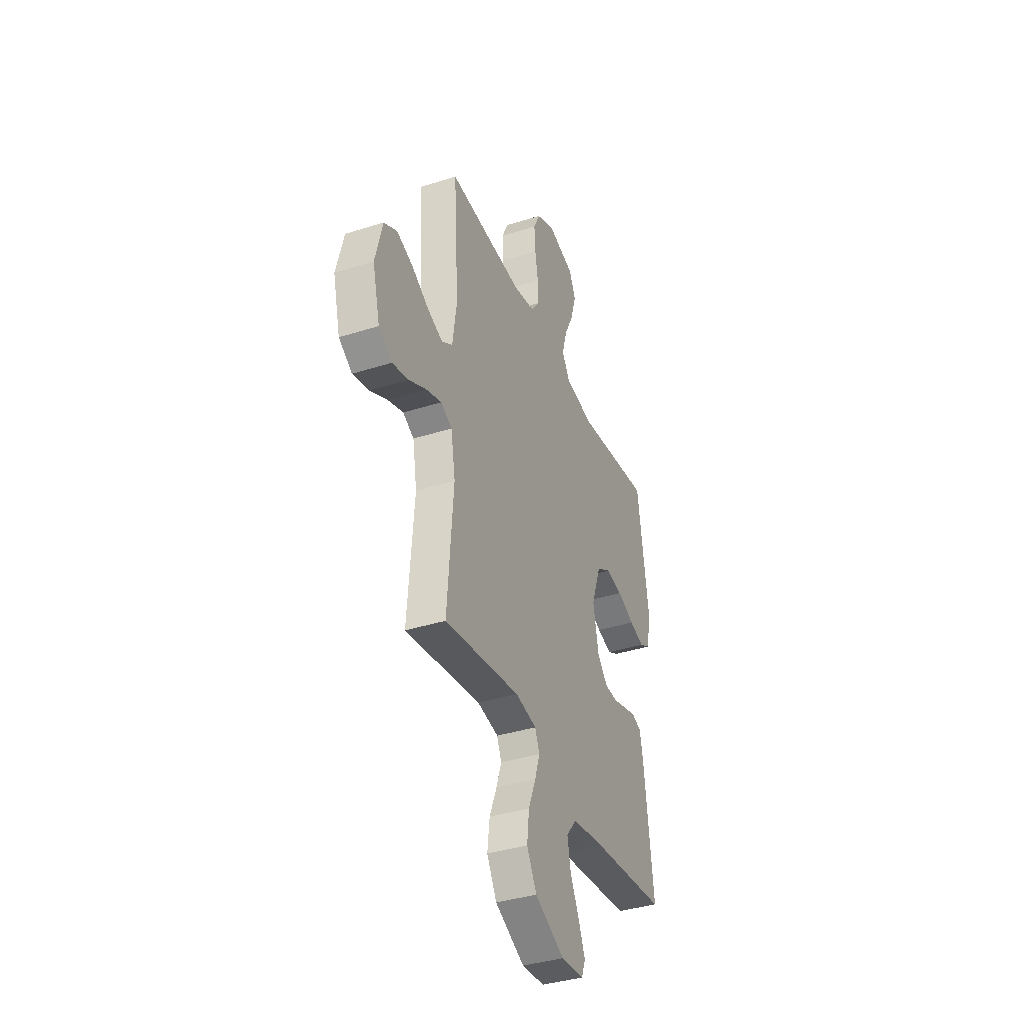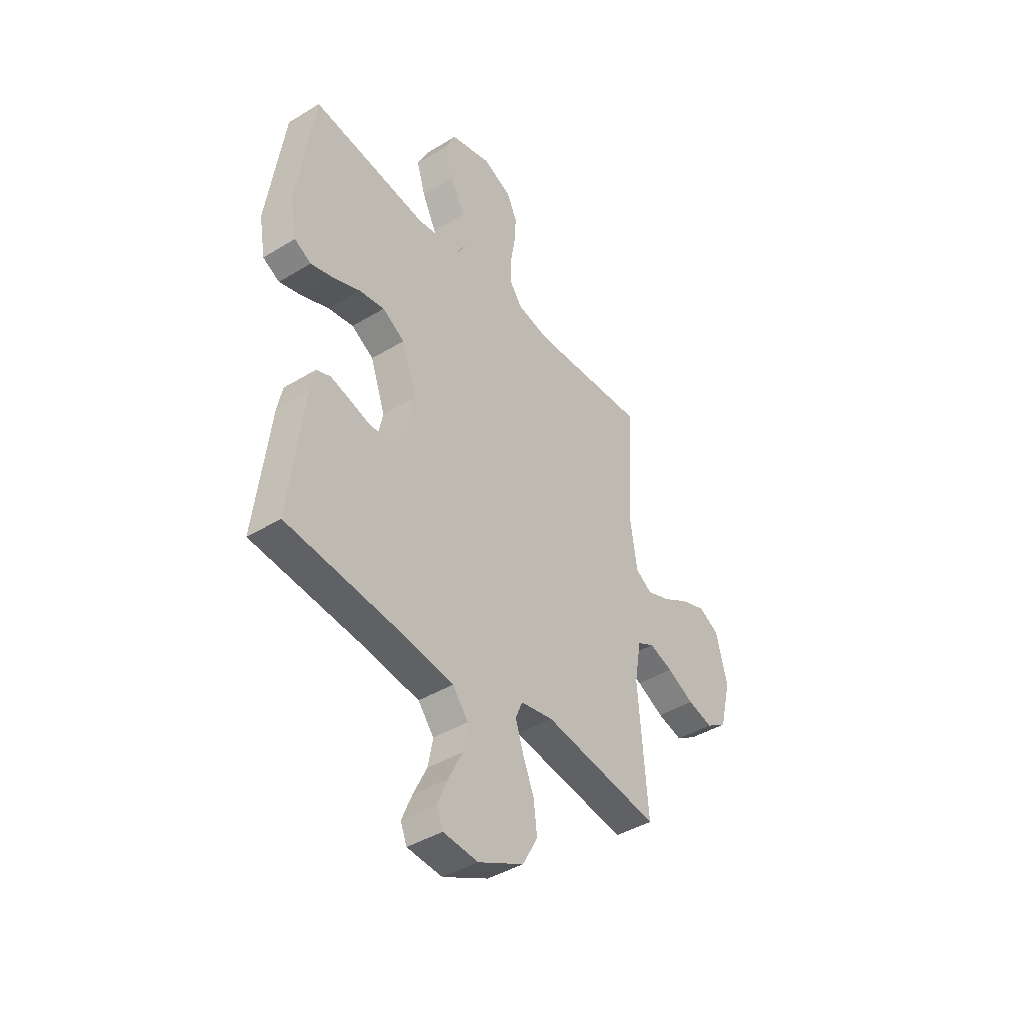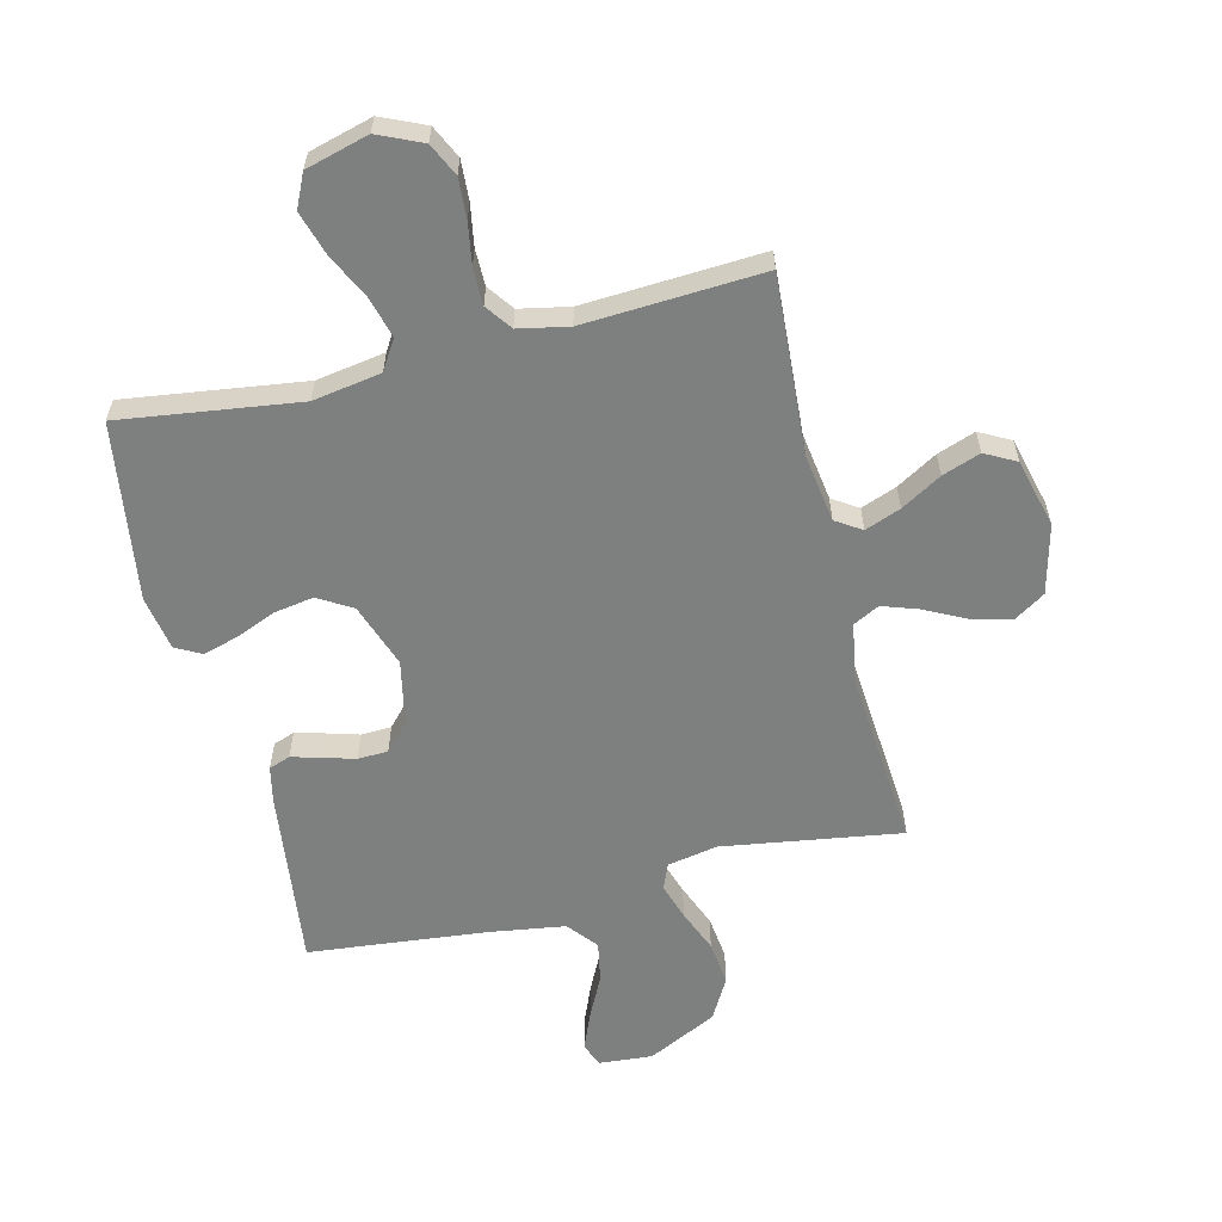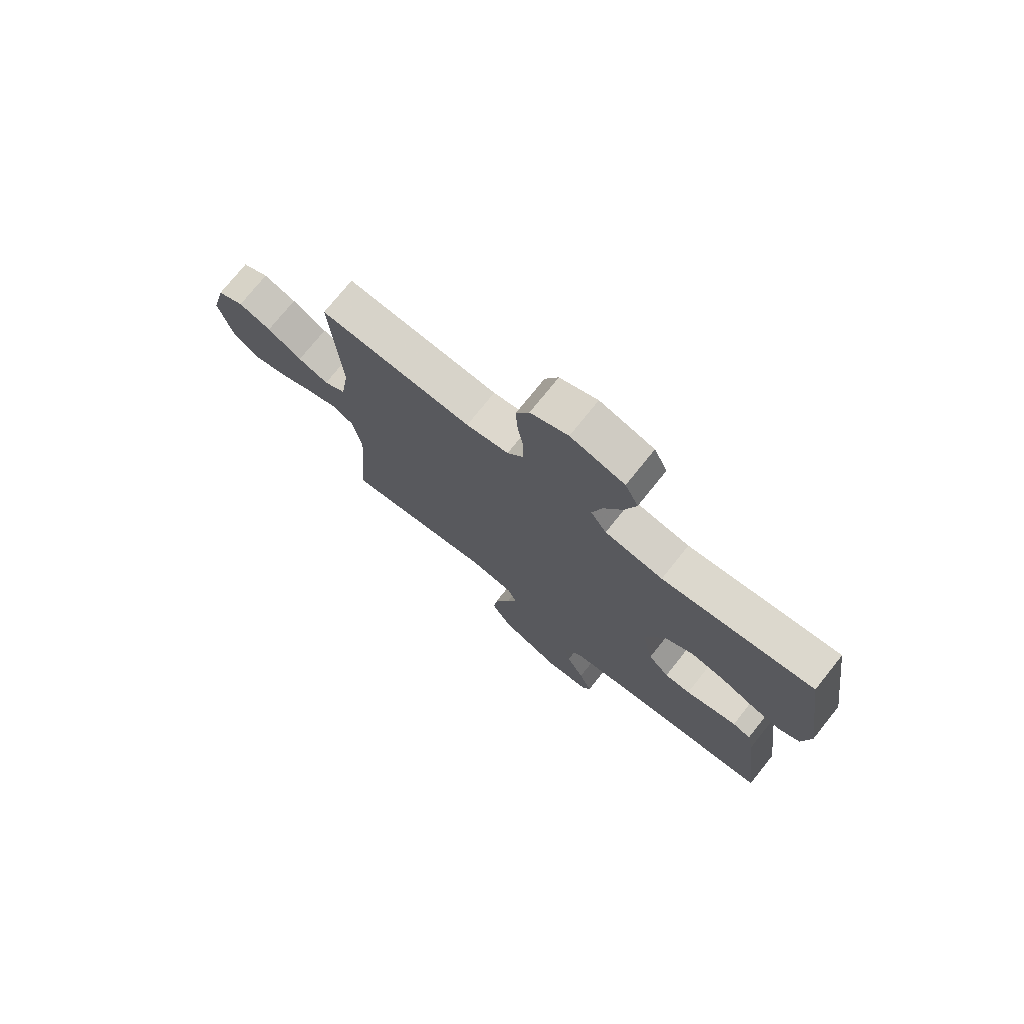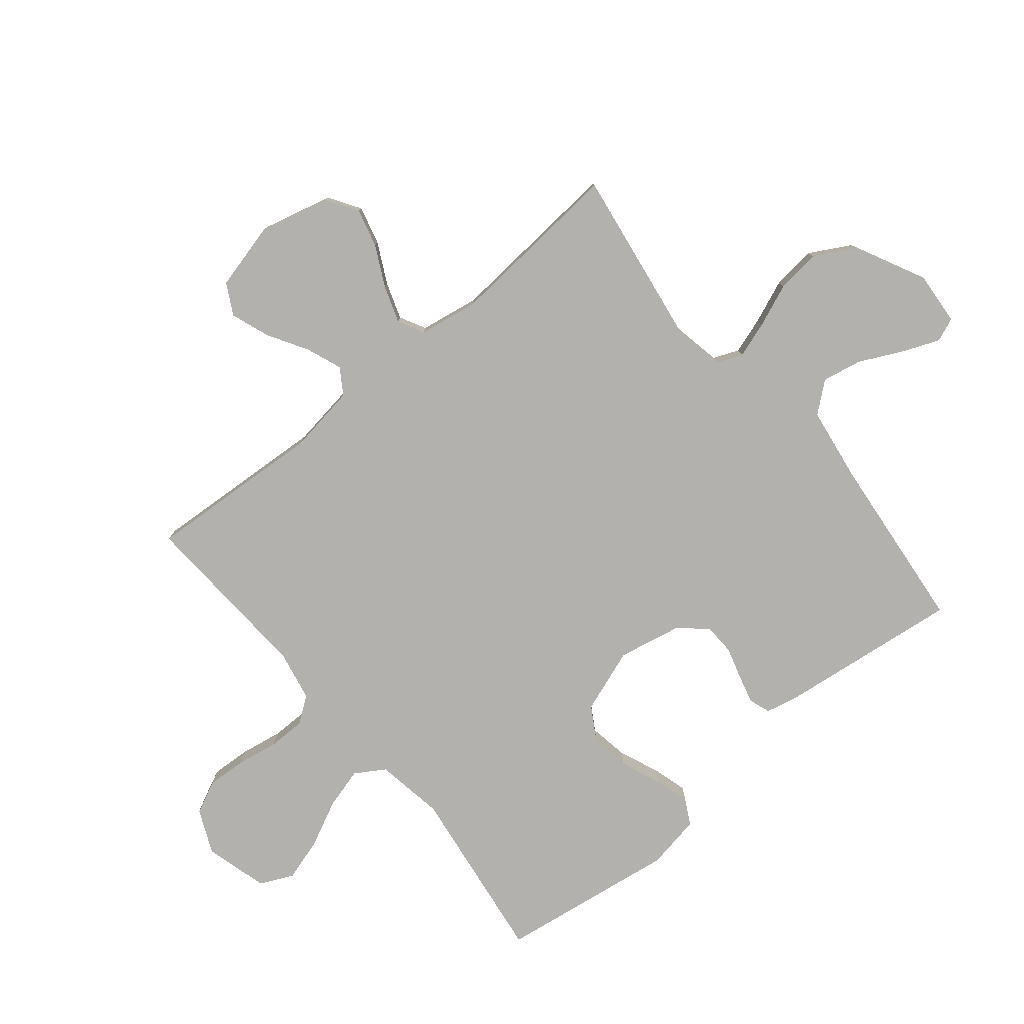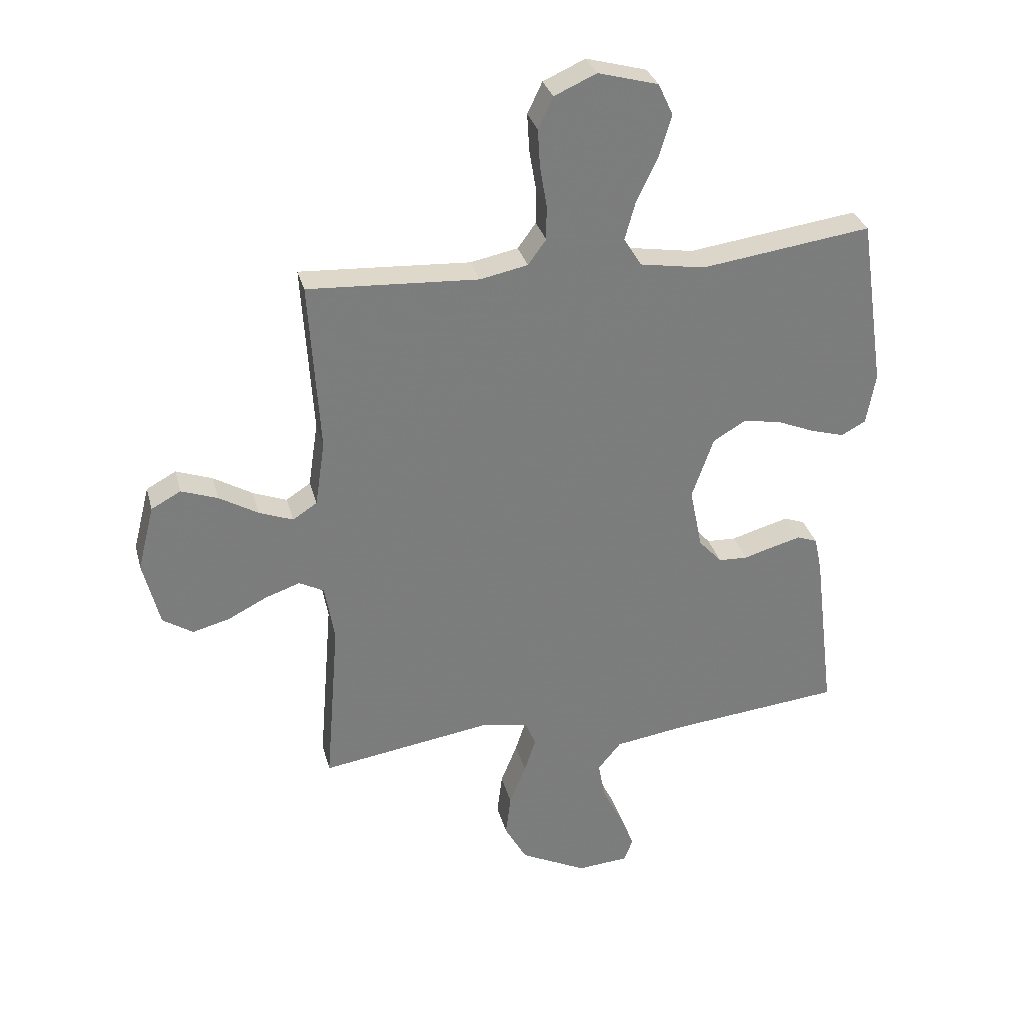
<metadata>
{"format":"obj","ext":"obj","renderer":"f3d","projection":"perspective","resolution":1024,"background":"white","views":[{"elev":-38.0,"azim":112.0,"up":"+Z"},{"elev":-41.9,"azim":-53.7,"up":"+Z"},{"elev":-59.6,"azim":13.8,"up":"+Y"},{"elev":74.9,"azim":-141.3,"up":"+Z"},{"elev":-79.2,"azim":129.6,"up":"+Y"},{"elev":31.3,"azim":165.8,"up":"+Z"}]}
</metadata>
<code>
v 0.5 0.07 0.5
v 0.481 0.07 0.2
v 0.498 0.07 0.085
v 0.541 0.07 0.057
v 0.601 0.07 0.08
v 0.669 0.07 0.12
v 0.733 0.07 0.143
v 0.785 0.07 0.115
v 0.814 0.07 0
v 0.785 0.07 -0.116
v 0.732 0.07 -0.15
v 0.667 0.07 -0.133
v 0.598 0.07 -0.098
v 0.537 0.07 -0.077
v 0.493 0.07 -0.1
v 0.476 0.07 -0.2
v 0.5 0.07 -0.5
v 0.2 0.07 -0.454
v 0.116 0.07 -0.47
v 0.098 0.07 -0.513
v 0.118 0.07 -0.574
v 0.147 0.07 -0.646
v 0.156 0.07 -0.72
v 0.117 0.07 -0.79
v 0 0.07 -0.848
v -0.09 0.07 -0.841
v -0.106 0.07 -0.801
v -0.08 0.07 -0.738
v -0.045 0.07 -0.667
v -0.032 0.07 -0.6
v -0.073 0.07 -0.55
v -0.2 0.07 -0.531
v -0.5 0.07 -0.5
v -0.463 0.07 -0.2
v -0.45 0.07 -0.139
v -0.414 0.07 -0.126
v -0.366 0.07 -0.139
v -0.311 0.07 -0.155
v -0.26 0.07 -0.153
v -0.219 0.07 -0.108
v -0.197 0.07 0
v -0.235 0.07 0.108
v -0.292 0.07 0.142
v -0.358 0.07 0.131
v -0.426 0.07 0.103
v -0.485 0.07 0.086
v -0.528 0.07 0.109
v -0.544 0.07 0.2
v -0.5 0.07 0.5
v -0.2 0.07 0.459
v -0.085 0.07 0.478
v -0.054 0.07 0.528
v -0.073 0.07 0.597
v -0.11 0.07 0.673
v -0.132 0.07 0.746
v -0.106 0.07 0.802
v 0 0.07 0.831
v 0.074 0.07 0.798
v 0.1 0.07 0.743
v 0.096 0.07 0.676
v 0.084 0.07 0.606
v 0.084 0.07 0.544
v 0.116 0.07 0.5
v 0.2 0.07 0.483
v 0.5 0 0.5
v 0.481 0 0.2
v 0.498 0 0.085
v 0.541 0 0.057
v 0.601 0 0.08
v 0.669 0 0.12
v 0.733 0 0.143
v 0.785 0 0.115
v 0.814 0 0
v 0.785 0 -0.116
v 0.732 0 -0.15
v 0.667 0 -0.133
v 0.598 0 -0.098
v 0.537 0 -0.077
v 0.493 0 -0.1
v 0.476 0 -0.2
v 0.5 0 -0.5
v 0.2 0 -0.454
v 0.116 0 -0.47
v 0.098 0 -0.513
v 0.118 0 -0.574
v 0.147 0 -0.646
v 0.156 0 -0.72
v 0.117 0 -0.79
v 0 0 -0.848
v -0.09 0 -0.841
v -0.106 0 -0.801
v -0.08 0 -0.738
v -0.045 0 -0.667
v -0.032 0 -0.6
v -0.073 0 -0.55
v -0.2 0 -0.531
v -0.5 0 -0.5
v -0.463 0 -0.2
v -0.45 0 -0.139
v -0.414 0 -0.126
v -0.366 0 -0.139
v -0.311 0 -0.155
v -0.26 0 -0.153
v -0.219 0 -0.108
v -0.197 0 0
v -0.235 0 0.108
v -0.292 0 0.142
v -0.358 0 0.131
v -0.426 0 0.103
v -0.485 0 0.086
v -0.528 0 0.109
v -0.544 0 0.2
v -0.5 0 0.5
v -0.2 0 0.459
v -0.085 0 0.478
v -0.054 0 0.528
v -0.073 0 0.597
v -0.11 0 0.673
v -0.132 0 0.746
v -0.106 0 0.802
v 0 0 0.831
v 0.074 0 0.798
v 0.1 0 0.743
v 0.096 0 0.676
v 0.084 0 0.606
v 0.084 0 0.544
v 0.116 0 0.5
v 0.2 0 0.483
f 59 60 61
f 58 59 61
f 57 58 61
f 56 57 61
f 55 56 61
f 54 55 61
f 53 54 61
f 52 53 61 62
f 51 52 62 63
f 48 49 50
f 47 48 50
f 46 47 50
f 45 46 50
f 44 45 50
f 51 63 64
f 50 51 64
f 44 50 64
f 43 44 64
f 36 37 38
f 35 36 38
f 34 35 38
f 33 34 38
f 32 33 38
f 31 32 38 39
f 30 31 39 40
f 27 28 29
f 26 27 29
f 25 26 29
f 24 25 29
f 23 24 29
f 22 23 29
f 21 22 29
f 20 21 29 30
f 30 40 41
f 20 30 41
f 19 20 41
f 16 17 18
f 19 41 42
f 18 19 42
f 16 18 42
f 15 16 42
f 11 12 13
f 10 11 13
f 9 10 13
f 8 9 13
f 7 8 13
f 6 7 13
f 5 6 13
f 4 5 13 14
f 64 1 2
f 43 64 2
f 42 43 2
f 14 15 42
f 4 14 42
f 3 4 42
f 2 3 42
f 125 124 123
f 125 123 122
f 125 122 121
f 125 121 120
f 125 120 119
f 125 119 118
f 125 118 117
f 126 125 117 116
f 127 126 116 115
f 114 113 112
f 114 112 111
f 114 111 110
f 114 110 109
f 114 109 108
f 128 127 115
f 128 115 114
f 128 114 108
f 128 108 107
f 102 101 100
f 102 100 99
f 102 99 98
f 102 98 97
f 102 97 96
f 103 102 96 95
f 104 103 95 94
f 93 92 91
f 93 91 90
f 93 90 89
f 93 89 88
f 93 88 87
f 93 87 86
f 93 86 85
f 94 93 85 84
f 105 104 94
f 105 94 84
f 105 84 83
f 82 81 80
f 106 105 83
f 106 83 82
f 106 82 80
f 106 80 79
f 77 76 75
f 77 75 74
f 77 74 73
f 77 73 72
f 77 72 71
f 77 71 70
f 77 70 69
f 78 77 69 68
f 66 65 128
f 66 128 107
f 66 107 106
f 106 79 78
f 106 78 68
f 106 68 67
f 106 67 66
f 1 65 66 2
f 2 66 67 3
f 3 67 68 4
f 4 68 69 5
f 5 69 70 6
f 6 70 71 7
f 7 71 72 8
f 8 72 73 9
f 9 73 74 10
f 10 74 75 11
f 11 75 76 12
f 12 76 77 13
f 13 77 78 14
f 14 78 79 15
f 15 79 80 16
f 16 80 81 17
f 17 81 82 18
f 18 82 83 19
f 19 83 84 20
f 20 84 85 21
f 21 85 86 22
f 22 86 87 23
f 23 87 88 24
f 24 88 89 25
f 25 89 90 26
f 26 90 91 27
f 27 91 92 28
f 28 92 93 29
f 29 93 94 30
f 30 94 95 31
f 31 95 96 32
f 32 96 97 33
f 33 97 98 34
f 34 98 99 35
f 35 99 100 36
f 36 100 101 37
f 37 101 102 38
f 38 102 103 39
f 39 103 104 40
f 40 104 105 41
f 41 105 106 42
f 42 106 107 43
f 43 107 108 44
f 44 108 109 45
f 45 109 110 46
f 46 110 111 47
f 47 111 112 48
f 48 112 113 49
f 49 113 114 50
f 50 114 115 51
f 51 115 116 52
f 52 116 117 53
f 53 117 118 54
f 54 118 119 55
f 55 119 120 56
f 56 120 121 57
f 57 121 122 58
f 58 122 123 59
f 59 123 124 60
f 60 124 125 61
f 61 125 126 62
f 62 126 127 63
f 63 127 128 64
f 64 128 65 1

</code>
